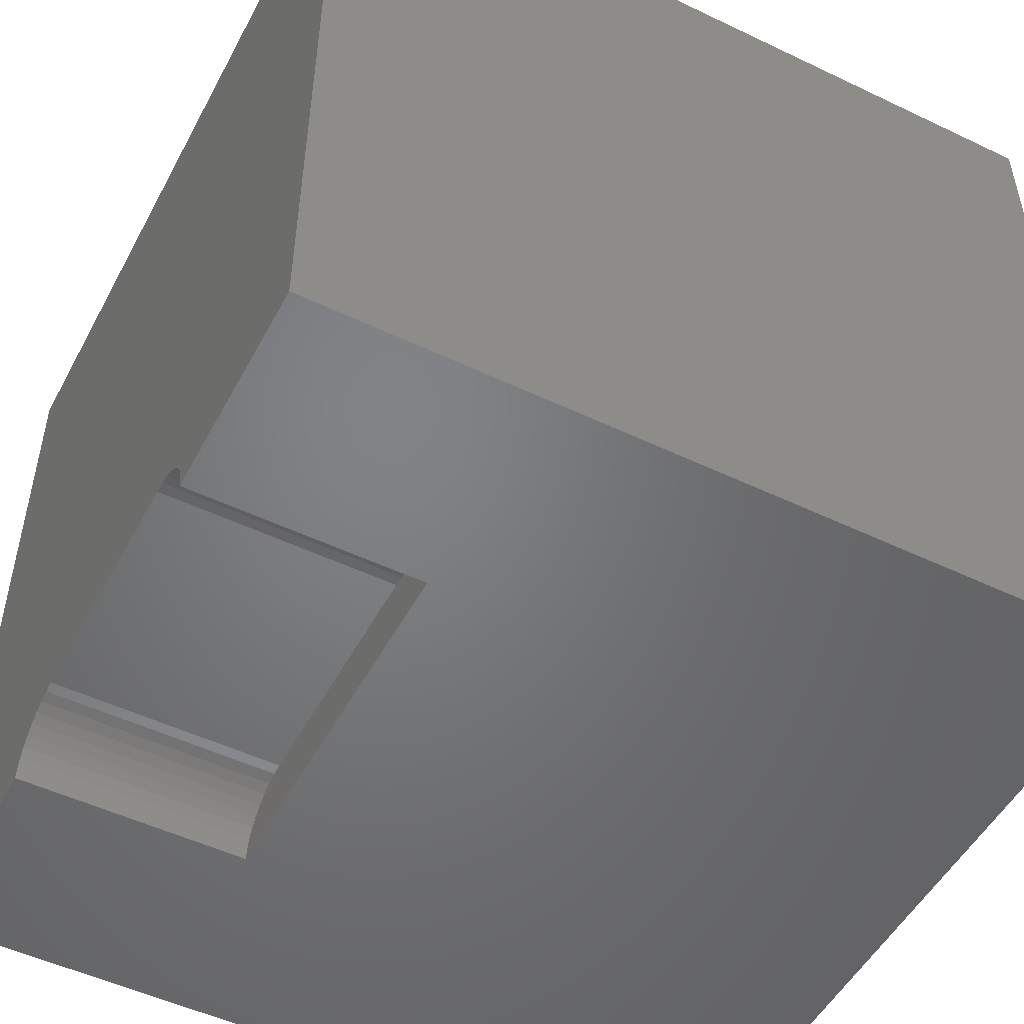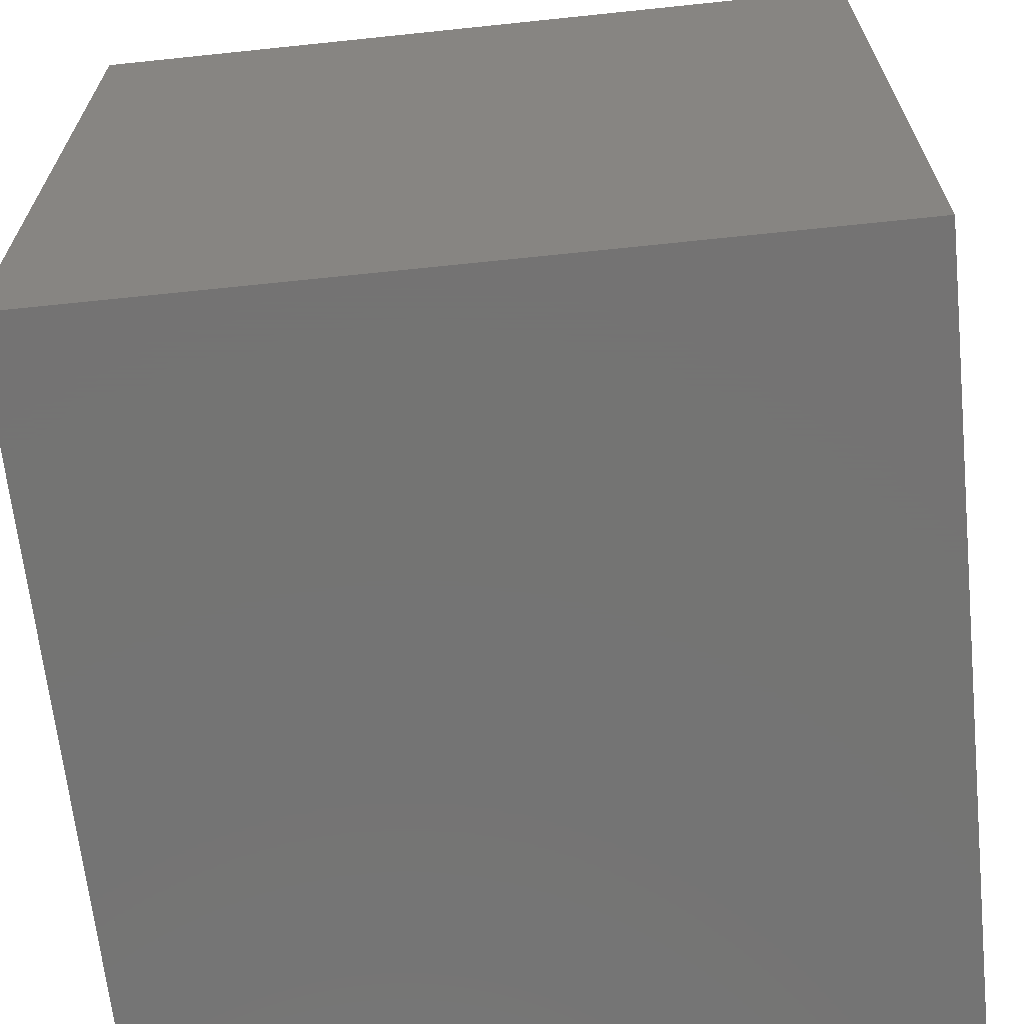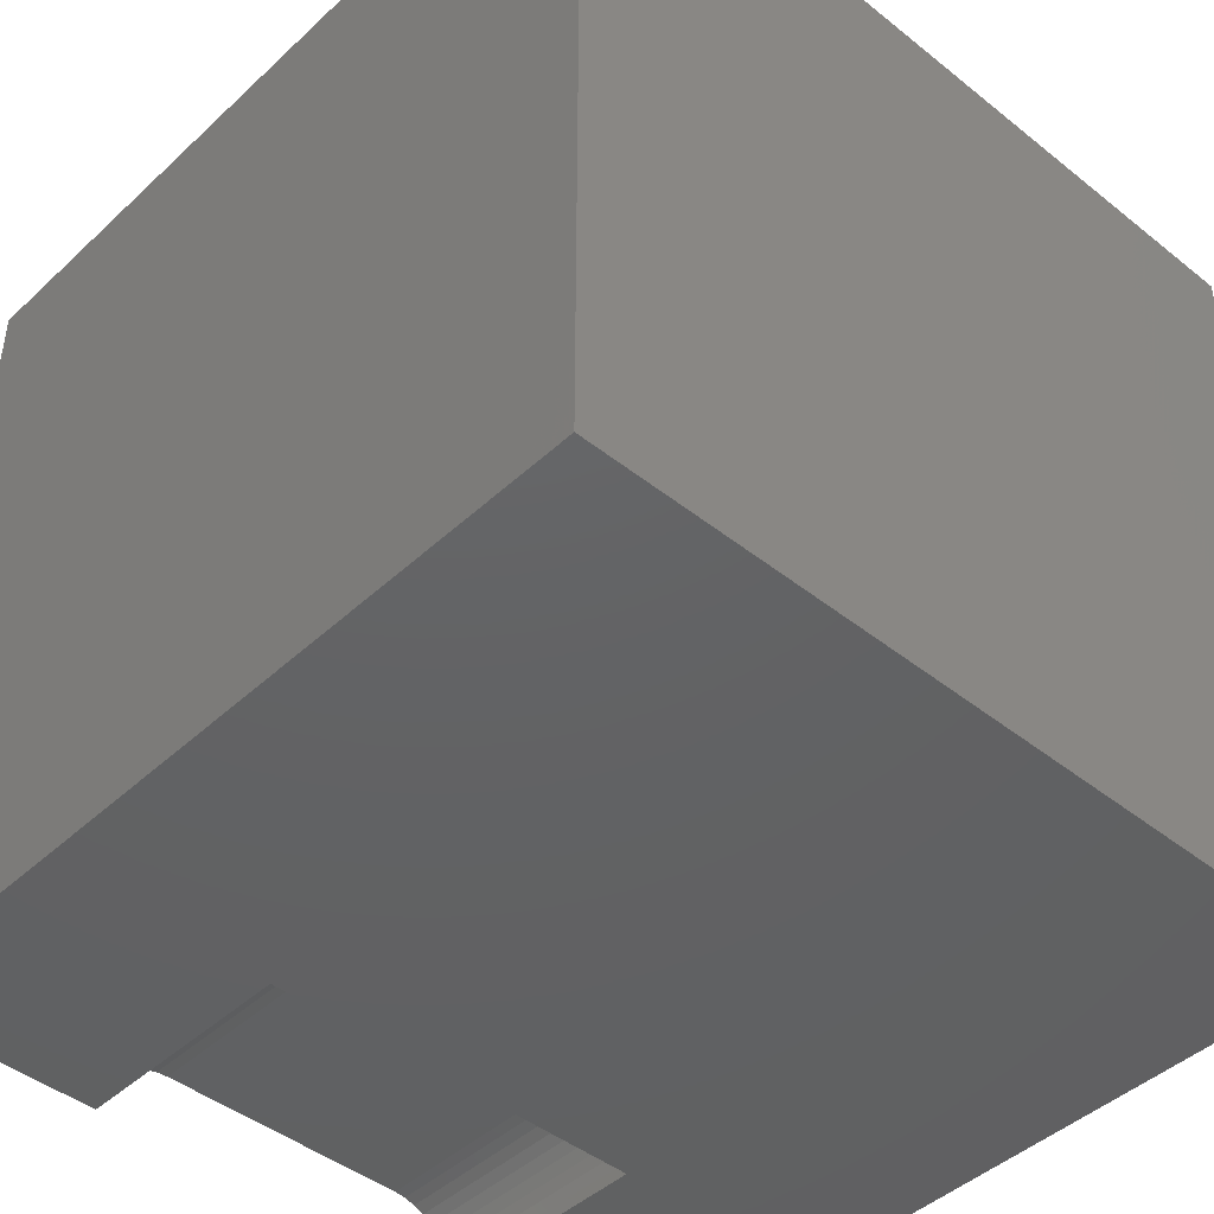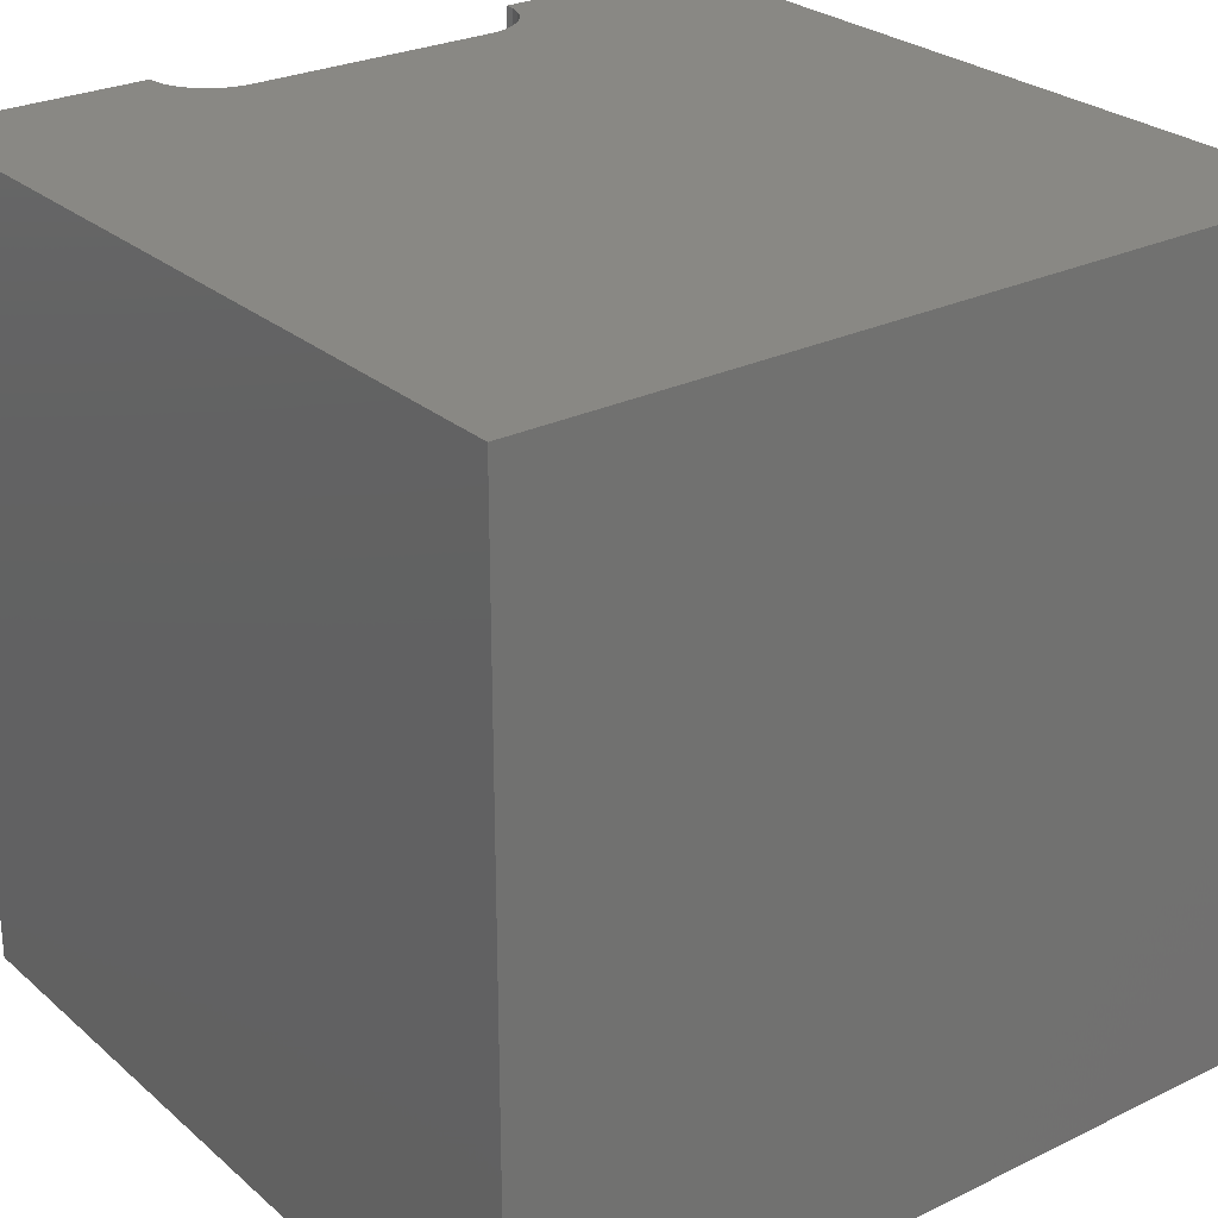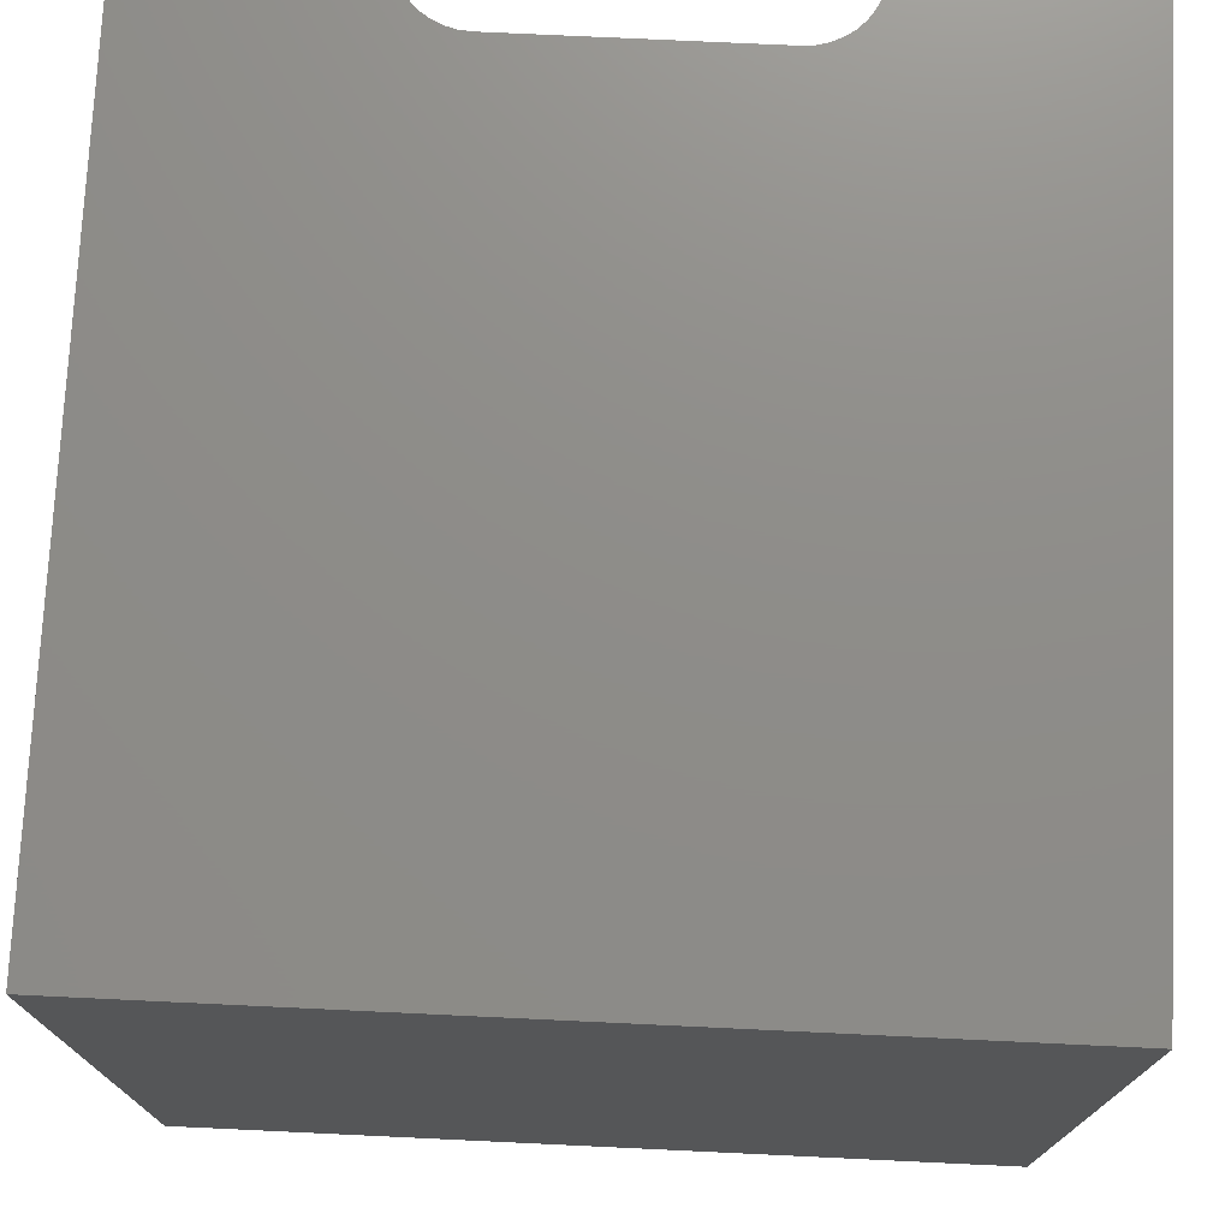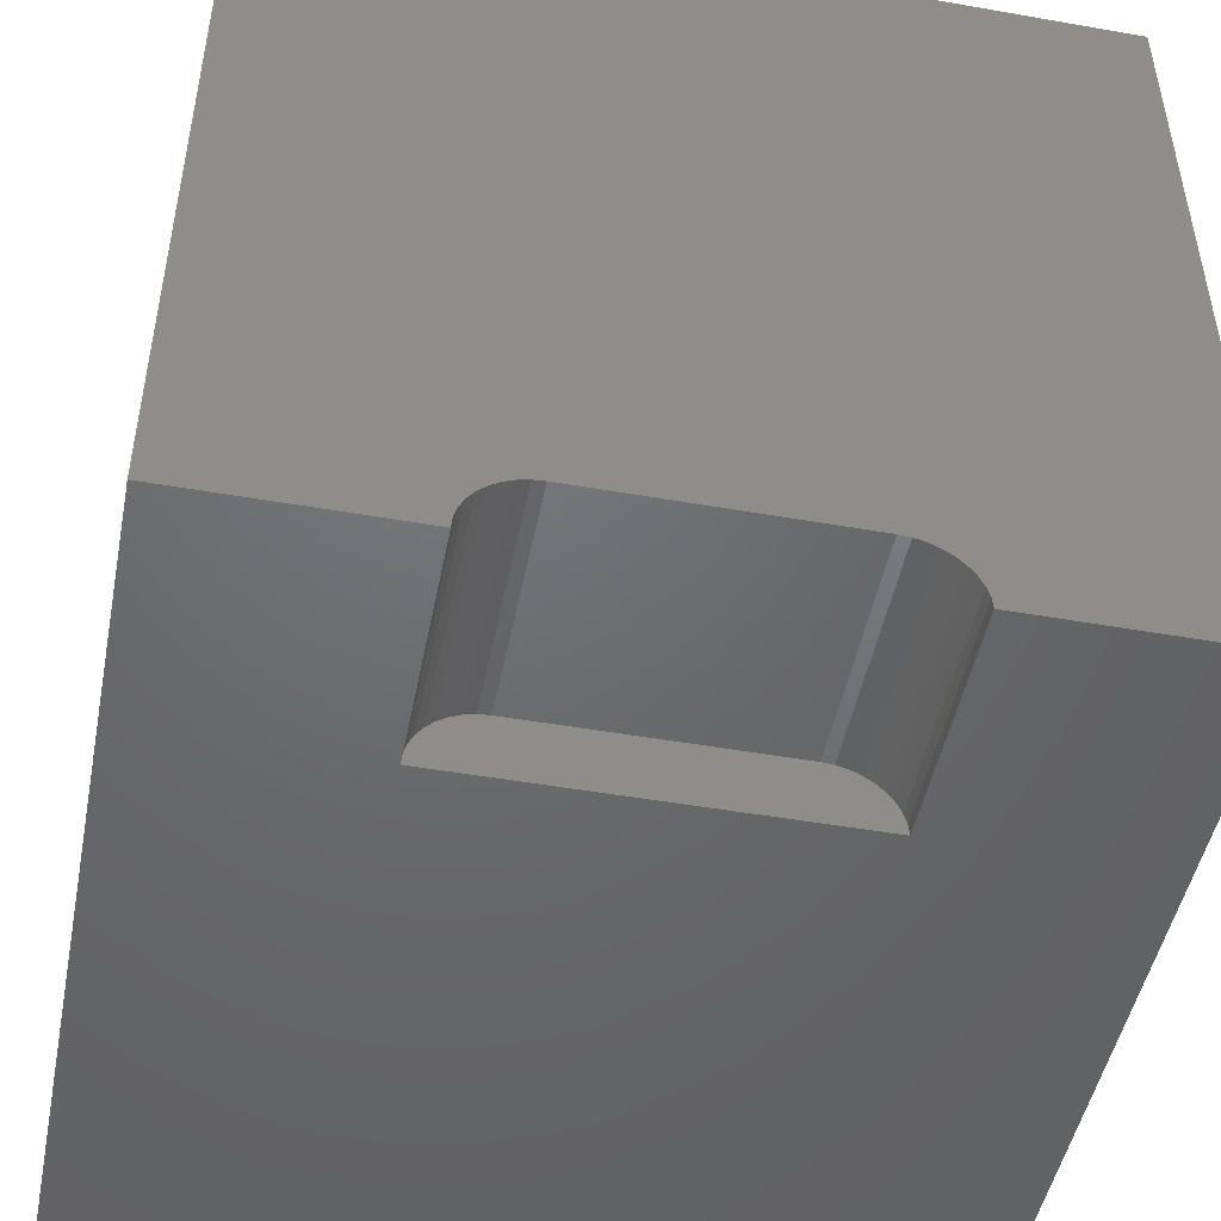
<metadata>
{"format":"stl","ext":"stl","renderer":"f3d","projection":"perspective","resolution":1024,"background":"white","views":[{"elev":-51.1,"azim":62.5,"up":"+Y"},{"elev":-66.0,"azim":96.0,"up":"+Z"},{"elev":-44.5,"azim":137.1,"up":"+Y"},{"elev":26.7,"azim":142.8,"up":"+Z"},{"elev":74.5,"azim":-177.3,"up":"+Z"},{"elev":-48.4,"azim":-11.1,"up":"+Y"}]}
</metadata>
<code>
# stl→obj: 50 verts, 92 faces
v 0 10 10
v 0 10 0
v 0 0 10
v 0 0 0
v 7.315 0.1382 10
v 7.327 0 10
v 10 0 10
v 7.279 0.2722 10
v 2.673 0 10
v 2.685 0.1382 10
v 3.071 0.6891 10
v 3.197 0.7477 10
v 2.957 0.6096 10
v 2.721 0.2722 10
v 2.78 0.3979 10
v 2.859 0.5115 10
v 6.67 0.7836 10
v 6.803 0.7477 10
v 10 10 10
v 6.929 0.6891 10
v 7.043 0.6096 10
v 7.141 0.5115 10
v 7.22 0.3979 10
v 3.33 0.7836 10
v 3.469 0.7957 10
v 6.531 0.7957 10
v 10 10 0
v 10 0 0
v 2.673 0 7.208
v 7.327 0 7.208
v 3.469 0.7957 7.208
v 3.33 0.7836 7.208
v 3.197 0.7477 7.208
v 3.071 0.6891 7.208
v 2.957 0.6096 7.208
v 2.859 0.5115 7.208
v 2.78 0.3979 7.208
v 2.721 0.2722 7.208
v 2.685 0.1382 7.208
v 2.673 9.745e-17 10
v 2.673 9.745e-17 7.208
v 6.531 0.7957 7.208
v 7.315 0.1382 7.208
v 7.279 0.2722 7.208
v 7.22 0.3979 7.208
v 7.141 0.5115 7.208
v 7.043 0.6096 7.208
v 6.929 0.6891 7.208
v 6.803 0.7477 7.208
v 6.67 0.7836 7.208
f 1 2 3
f 3 2 4
f 5 6 7
f 5 7 8
f 3 9 10
f 11 12 1
f 11 1 13
f 10 14 3
f 3 14 15
f 3 15 1
f 1 15 16
f 1 16 13
f 17 18 19
f 19 18 20
f 20 21 19
f 19 21 22
f 19 22 7
f 7 22 23
f 7 23 8
f 12 24 1
f 1 24 25
f 1 25 19
f 19 25 26
f 19 26 17
f 27 19 28
f 28 19 7
f 2 27 4
f 4 27 28
f 19 27 1
f 1 27 2
f 9 3 29
f 29 3 4
f 29 4 30
f 30 4 28
f 30 28 6
f 6 28 7
f 31 25 24
f 31 24 32
f 32 24 12
f 32 12 33
f 33 12 11
f 33 11 34
f 34 11 13
f 34 13 35
f 35 13 16
f 35 16 36
f 36 16 15
f 36 15 37
f 37 15 14
f 37 14 38
f 38 14 10
f 38 10 39
f 39 10 40
f 39 40 41
f 31 42 25
f 25 42 26
f 30 6 5
f 30 5 43
f 43 5 8
f 43 8 44
f 44 8 23
f 44 23 45
f 45 23 22
f 45 22 46
f 46 22 21
f 46 21 47
f 47 21 20
f 47 20 48
f 48 20 18
f 48 18 49
f 49 18 17
f 49 17 50
f 50 17 26
f 50 26 42
f 39 29 31
f 33 34 38
f 31 29 42
f 42 29 30
f 42 30 43
f 39 31 38
f 38 31 32
f 38 32 33
f 34 35 38
f 38 35 36
f 38 36 37
f 46 47 45
f 45 47 48
f 45 48 49
f 43 44 42
f 42 44 45
f 42 45 50
f 50 45 49

</code>
